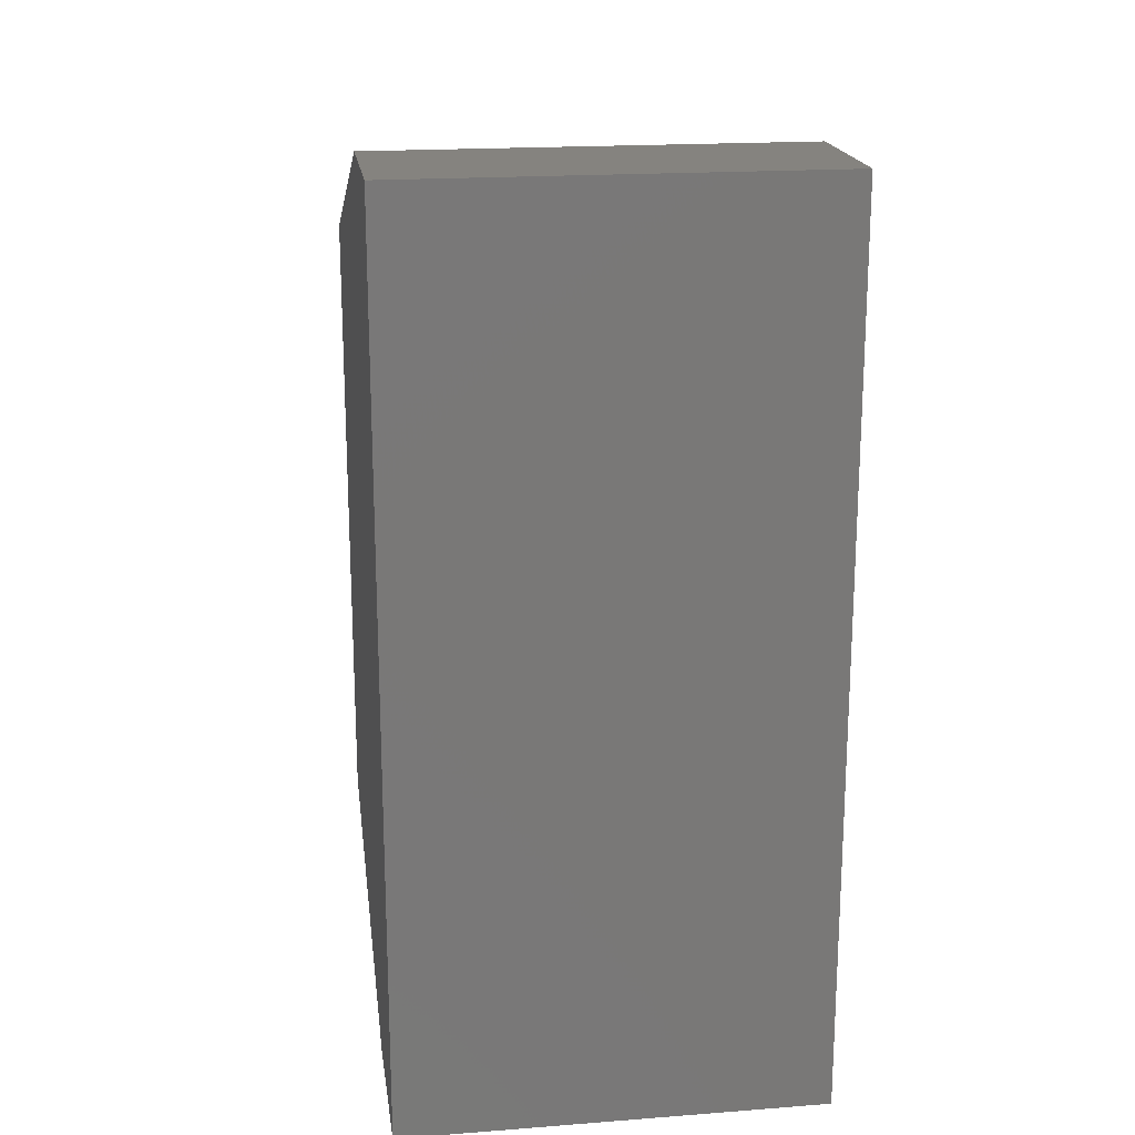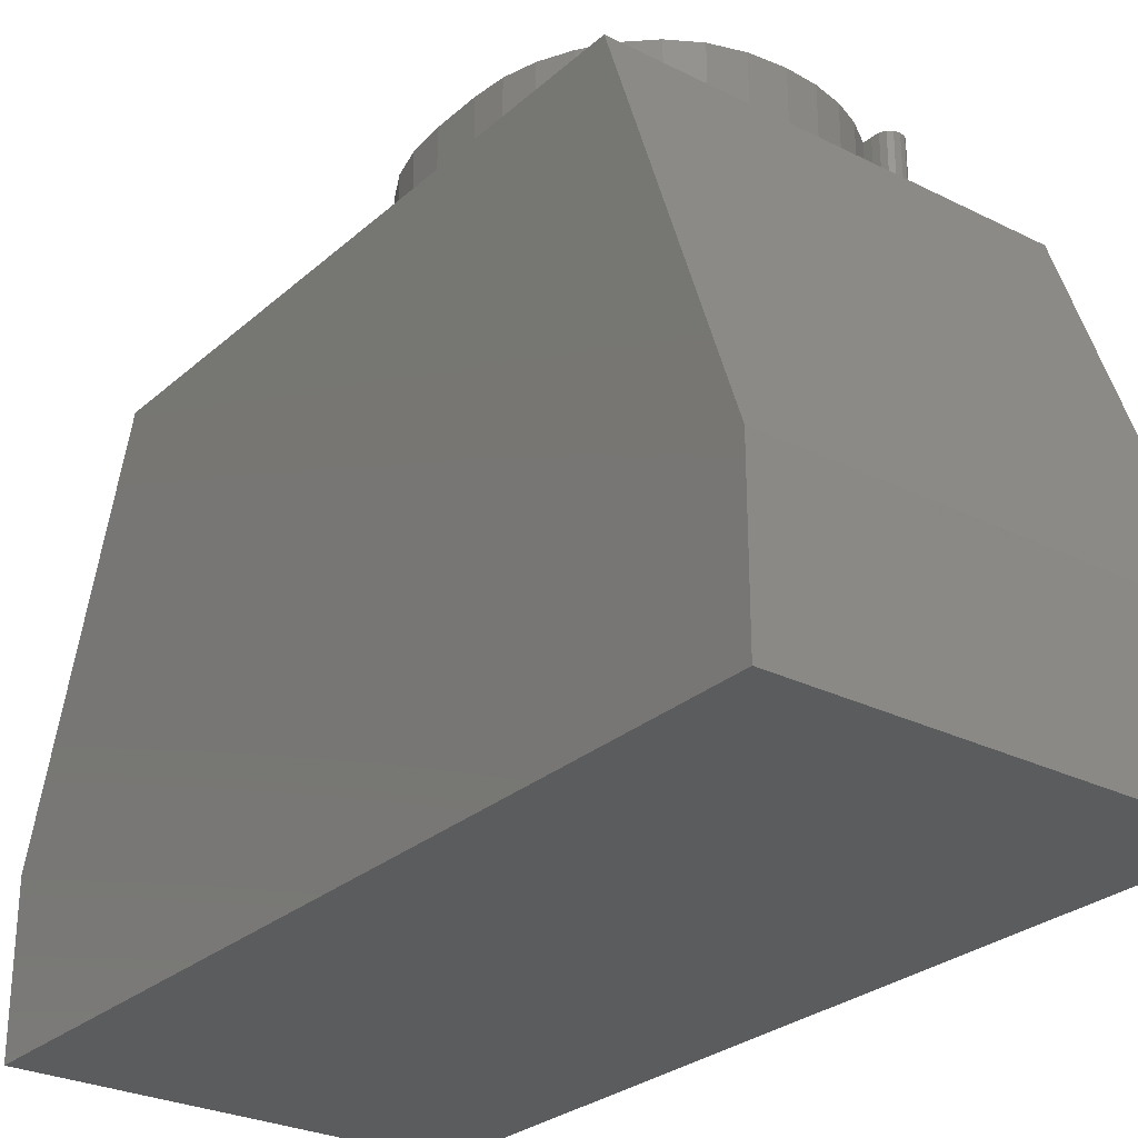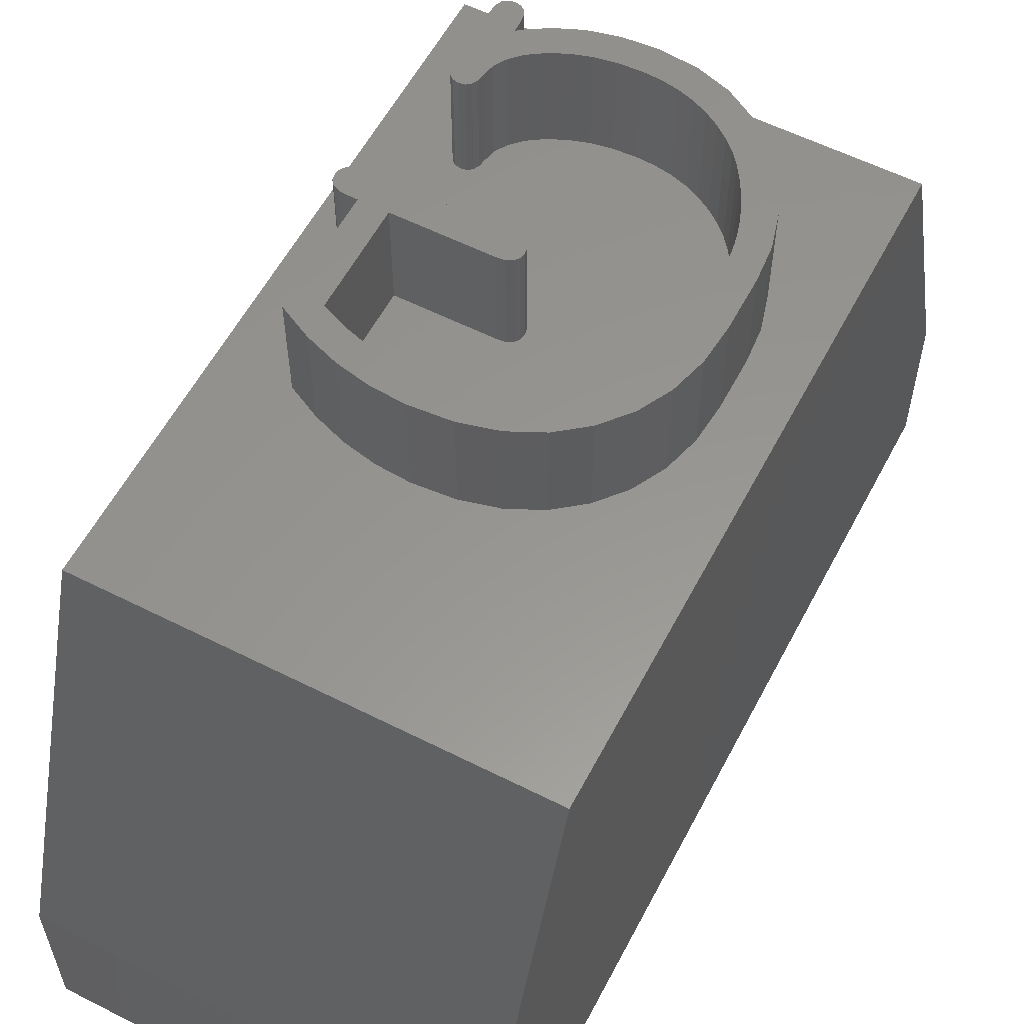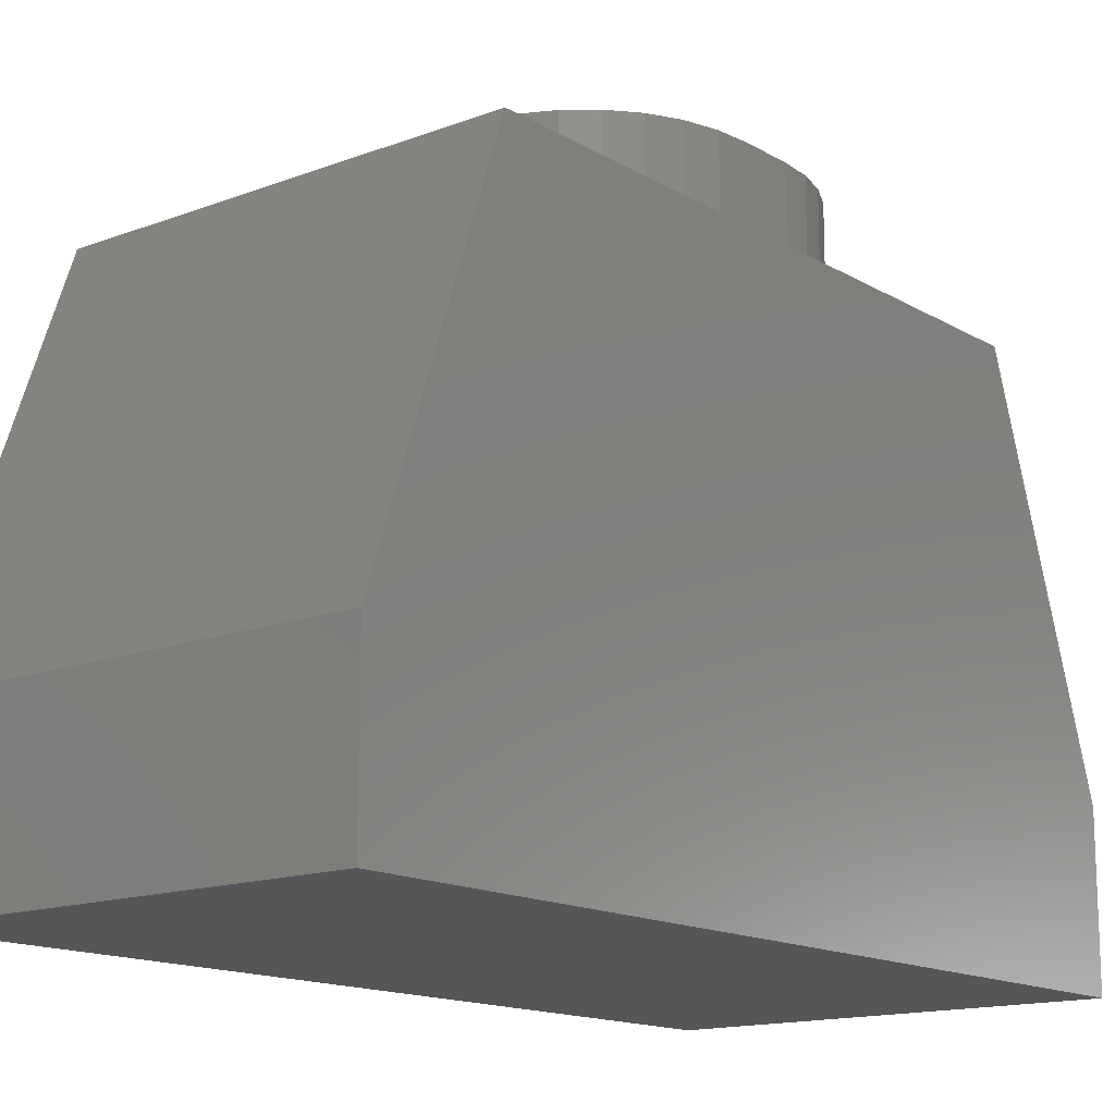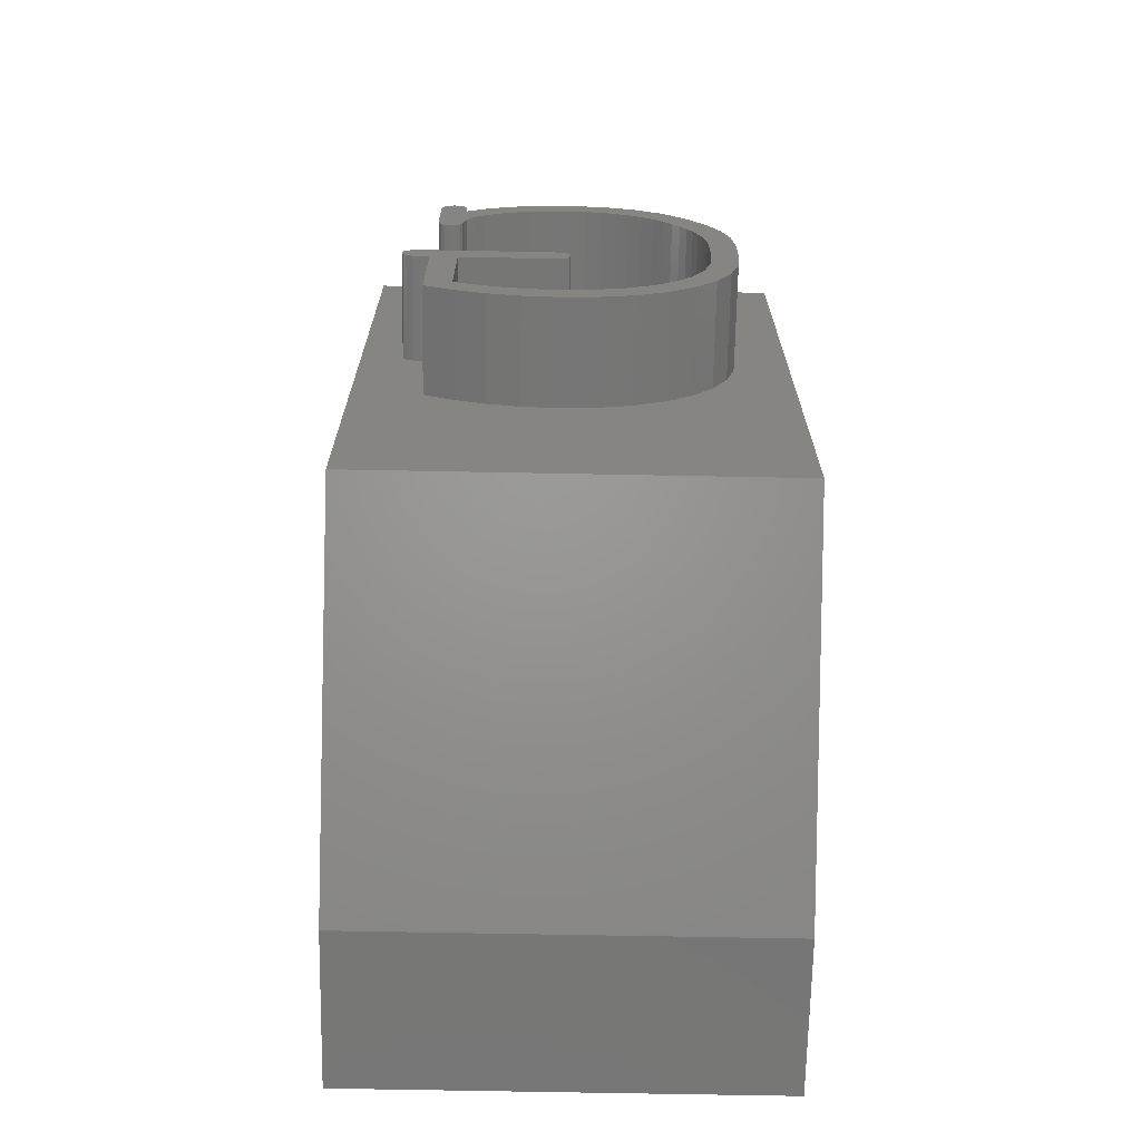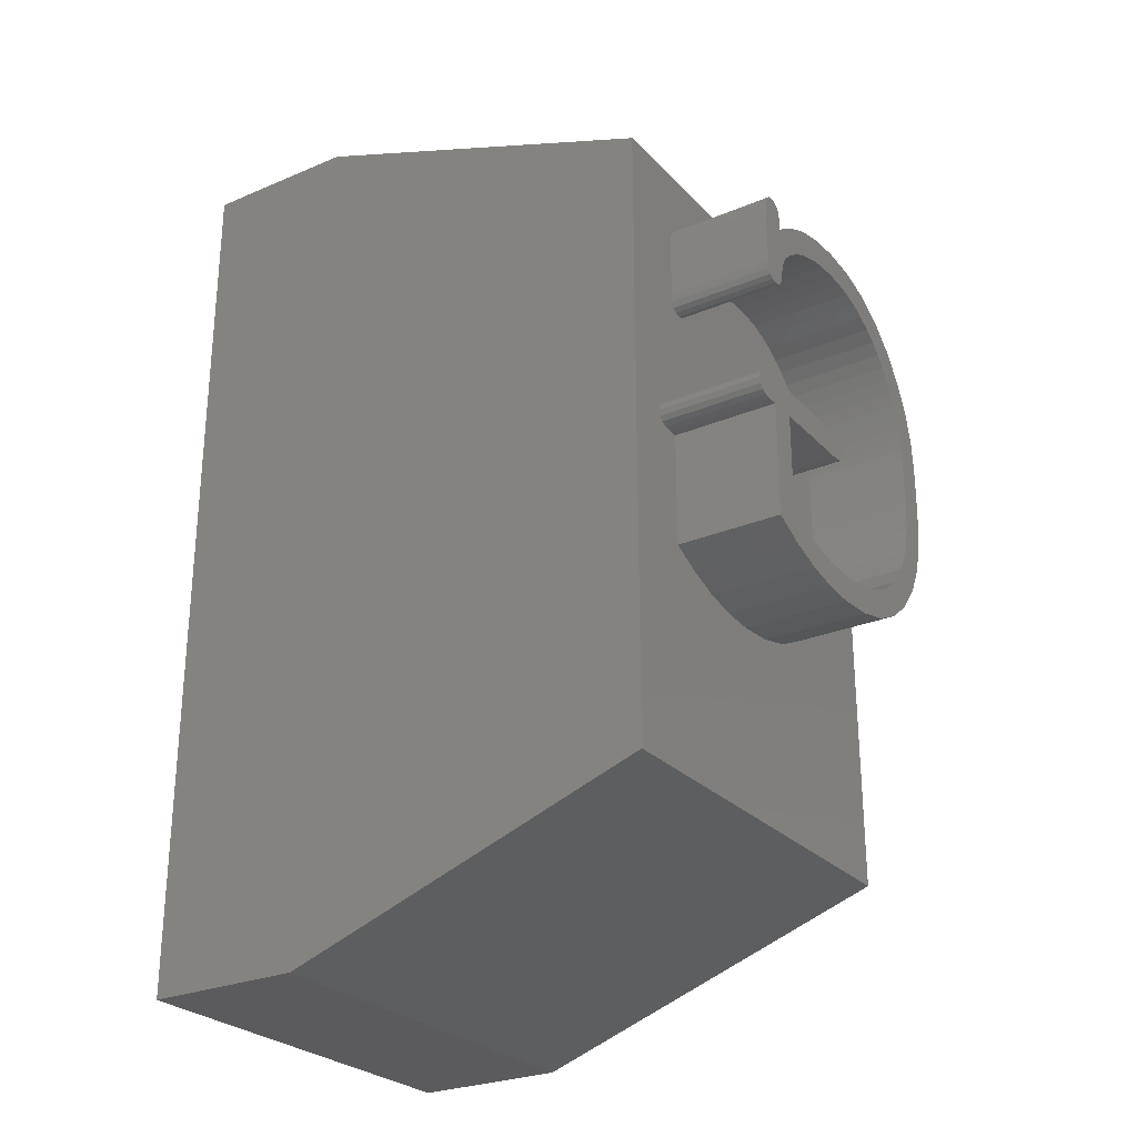
<metadata>
{"format":"stl","ext":"stl","renderer":"f3d","projection":"perspective","resolution":1024,"background":"white","views":[{"elev":19.0,"azim":171.8,"up":"+Y"},{"elev":-27.7,"azim":142.7,"up":"+Z"},{"elev":58.0,"azim":27.6,"up":"+Z"},{"elev":-14.8,"azim":39.0,"up":"+Z"},{"elev":-68.7,"azim":-1.1,"up":"+Y"},{"elev":-26.9,"azim":-56.8,"up":"+Y"}]}
</metadata>
<code>
# stl→obj: 214 verts, 424 faces
v -6.7 8.859 10
v -6.875 8.859 10
v -6.7 6.698 10
v -1.5 9.299 10
v -4.133 9.231 10
v -4.112 9.122 10
v -4.302 9.356 10
v -3.815 12.92 10
v -4.137 12.94 10
v -3.509 12.87 10
v -4.197 9.309 10
v -4.45 9.372 10
v -4.536 12.92 10
v -4.906 12.85 10
v -6.22 11.65 10
v -5.248 12.75 10
v -5.562 12.6 10
v -5.827 12.42 10
v -6.2 11.79 10
v -6.021 12.23 10
v -6.146 12.02 10
v -6.268 11.55 10
v -6.345 11.49 10
v -6.875 9.372 10
v -6.45 11.47 10
v -6.559 11.5 10
v -7.028 9.356 10
v -6.637 11.56 10
v -7.137 9.309 10
v -6.684 11.66 10
v -7.203 9.231 10
v -6.7 11.81 10
v -1.5 10.21 10
v -1.51 10.42 10
v -1.539 10.64 10
v -1.588 10.86 10
v -1.656 11.08 10
v -1.548 8.695 10
v -1.744 11.31 10
v -1.85 11.53 10
v -4.133 9.007 10
v -1.975 11.75 10
v -2.119 11.96 10
v -1.694 8.16 10
v -2.285 12.17 10
v -2.48 12.35 10
v -1.936 7.692 10
v -2.701 12.52 10
v -2.95 12.66 10
v -2.275 7.292 10
v -3.221 12.78 10
v -4.197 8.925 10
v -2.698 6.972 10
v -3.194 6.744 10
v -3.761 6.607 10
v -4.302 8.876 10
v -4.4 6.561 10
v -4.45 8.859 10
v -4.84 6.588 10
v -5.284 6.667 10
v -5.733 6.8 10
v -6.187 8.859 10
v -6.187 6.986 10
v -0.9874 9.299 10
v 0 14.5 10
v -0.9874 10.22 10
v -1.041 10.83 10
v -1.2 11.41 10
v -1.466 11.95 10
v -1.837 12.46 10
v -2.298 12.89 10
v -2.831 13.2 10
v -3.436 13.39 10
v -4.112 13.45 10
v -8 14.5 10
v -6.335 13.27 10
v -5.743 13.07 10
v -5.25 13.28 10
v -6.204 13.1 10
v -6.187 12.95 10
v -4.706 13.41 10
v -6.253 13.2 10
v -6.7 12.95 10
v -6.684 13.1 10
v -7.225 9.122 10
v -6.637 13.2 10
v -6.559 13.27 10
v -6.45 13.29 10
v 0 2.5 10
v -1.045 8.598 10
v -1.217 7.971 10
v -1.504 7.417 10
v -1.906 6.936 10
v -2.404 6.548 10
v -2.98 6.27 10
v -3.632 6.104 10
v -4.362 6.048 10
v -8 2.5 10
v -4.963 6.089 10
v -5.553 6.211 10
v -6.132 6.414 10
v -7.028 8.876 10
v -7.137 8.925 10
v -7.203 9.007 10
v -6.187 12.77 10
v -8 0 3
v -8 17 3
v -8 17 0
v -8 0 0
v 0 17 0
v 0 17 3
v 0 0 0
v 0 0 3
v -4.197 9.309 11.99
v -4.112 9.122 11.99
v -4.133 9.231 11.99
v -4.302 9.356 11.99
v -4.302 8.876 11.99
v -4.133 9.007 11.99
v -4.197 8.925 11.99
v -4.45 9.372 11.99
v -4.45 8.859 11.99
v -6.187 8.859 11.99
v -6.7 8.859 11.99
v -6.187 6.986 11.99
v -6.875 9.372 11.99
v -6.875 8.859 11.99
v -7.028 9.356 11.99
v -7.028 8.876 11.99
v -7.225 9.122 11.99
v -7.137 9.309 11.99
v -7.203 9.231 11.99
v -7.137 8.925 11.99
v -7.203 9.007 11.99
v -6.7 12.95 11.99
v -6.187 12.77 11.99
v -6.187 12.95 11.99
v -6.204 13.1 11.99
v -6.7 11.81 11.99
v -6.45 13.29 11.99
v -6.253 13.2 11.99
v -6.2 11.79 11.99
v -6.335 13.27 11.99
v -6.684 11.66 11.99
v -6.684 13.1 11.99
v -6.22 11.65 11.99
v -6.637 13.2 11.99
v -6.559 13.27 11.99
v -6.45 11.47 11.99
v -6.268 11.55 11.99
v -6.345 11.49 11.99
v -6.637 11.56 11.99
v -6.559 11.5 11.99
v -0.9874 10.22 11.99
v -1.51 10.42 11.99
v -1.5 10.21 11.99
v -1.2 11.41 11.99
v -1.539 10.64 11.99
v -1.588 10.86 11.99
v -1.656 11.08 11.99
v -1.744 11.31 11.99
v -2.119 11.96 11.99
v -1.466 11.95 11.99
v -1.837 12.46 11.99
v -1.85 11.53 11.99
v -1.975 11.75 11.99
v -2.285 12.17 11.99
v -2.48 12.35 11.99
v -2.298 12.89 11.99
v -2.701 12.52 11.99
v -2.95 12.66 11.99
v -2.831 13.2 11.99
v -3.221 12.78 11.99
v -3.436 13.39 11.99
v -3.509 12.87 11.99
v -3.815 12.92 11.99
v -4.112 13.45 11.99
v -4.137 12.94 11.99
v -4.536 12.92 11.99
v -4.706 13.41 11.99
v -4.906 12.85 11.99
v -5.25 13.28 11.99
v -5.248 12.75 11.99
v -5.743 13.07 11.99
v -5.562 12.6 11.99
v -5.827 12.42 11.99
v -6.021 12.23 11.99
v -6.146 12.02 11.99
v -1.041 10.83 11.99
v -0.9874 9.299 11.99
v -1.5 9.299 11.99
v -1.548 8.695 11.99
v -1.045 8.598 11.99
v -1.694 8.16 11.99
v -1.217 7.971 11.99
v -1.504 7.417 11.99
v -1.936 7.692 11.99
v -1.906 6.936 11.99
v -2.275 7.292 11.99
v -2.404 6.548 11.99
v -2.698 6.972 11.99
v -2.98 6.27 11.99
v -3.194 6.744 11.99
v -3.632 6.104 11.99
v -3.761 6.607 11.99
v -4.362 6.048 11.99
v -4.4 6.561 11.99
v -4.84 6.588 11.99
v -4.963 6.089 11.99
v -5.284 6.667 11.99
v -5.553 6.211 11.99
v -5.733 6.8 11.99
v -6.132 6.414 11.99
v -6.7 6.698 11.99
f 1 2 3
f 4 5 6
f 7 8 9
f 10 11 5
f 10 7 11
f 9 12 7
f 13 12 9
f 14 12 13
f 15 14 16
f 15 16 17
f 15 17 18
f 19 18 20
f 19 20 21
f 18 19 15
f 14 15 12
f 22 12 15
f 23 12 22
f 24 23 25
f 24 25 26
f 27 26 28
f 23 24 12
f 29 28 30
f 31 30 32
f 5 33 34
f 5 34 35
f 5 4 33
f 5 35 36
f 5 36 37
f 4 6 38
f 5 37 39
f 5 39 40
f 41 38 6
f 5 40 42
f 5 42 43
f 38 41 44
f 5 43 45
f 5 45 46
f 44 41 47
f 5 46 48
f 5 48 49
f 47 41 50
f 5 49 51
f 5 51 10
f 52 50 41
f 7 10 8
f 50 52 53
f 53 52 54
f 54 52 55
f 56 55 52
f 56 57 55
f 58 57 56
f 58 59 57
f 58 60 59
f 58 61 60
f 62 61 58
f 61 62 63
f 64 65 66
f 65 67 66
f 65 68 67
f 65 69 68
f 65 70 69
f 65 71 70
f 65 72 71
f 65 73 72
f 65 74 73
f 75 74 65
f 76 77 78
f 77 79 80
f 75 78 81
f 74 75 81
f 77 82 79
f 77 76 82
f 78 75 76
f 75 32 83
f 26 27 24
f 28 29 27
f 75 83 84
f 32 75 31
f 30 31 29
f 31 75 85
f 86 75 84
f 87 75 86
f 88 75 87
f 76 75 88
f 65 64 89
f 90 89 64
f 91 89 90
f 92 89 91
f 93 89 92
f 94 89 93
f 95 89 94
f 96 89 95
f 97 89 96
f 98 97 99
f 98 99 100
f 98 100 101
f 98 101 3
f 102 3 2
f 103 3 102
f 104 3 103
f 97 98 89
f 104 98 3
f 85 98 104
f 98 85 75
f 77 80 105
f 106 107 108
f 107 106 75
f 106 108 109
f 75 106 98
f 110 107 111
f 107 110 108
f 109 110 112
f 110 109 108
f 113 111 65
f 113 65 89
f 111 113 110
f 110 113 112
f 106 89 98
f 89 106 113
f 109 113 106
f 113 109 112
f 111 75 65
f 75 111 107
f 114 115 116
f 115 114 117
f 118 115 117
f 115 118 119
f 119 118 120
f 121 118 117
f 121 122 118
f 121 123 122
f 123 124 125
f 126 123 121
f 123 126 124
f 126 127 124
f 128 127 126
f 128 129 127
f 130 128 131
f 128 130 129
f 130 131 132
f 129 130 133
f 133 130 134
f 135 136 137
f 135 137 138
f 136 135 139
f 140 138 141
f 136 139 142
f 140 141 143
f 144 142 139
f 138 140 145
f 142 144 146
f 147 140 148
f 149 146 144
f 140 147 145
f 146 149 150
f 138 145 135
f 150 149 151
f 152 149 144
f 149 152 153
f 154 155 156
f 157 158 155
f 157 159 158
f 157 160 159
f 157 161 160
f 162 163 164
f 157 165 161
f 163 166 165
f 163 162 166
f 164 167 162
f 168 164 169
f 164 168 167
f 169 170 168
f 171 169 172
f 169 171 170
f 172 173 171
f 174 173 172
f 174 175 173
f 174 176 175
f 177 176 174
f 177 178 176
f 177 179 178
f 180 179 177
f 180 181 179
f 182 181 180
f 181 182 183
f 184 183 182
f 183 184 185
f 136 185 184
f 185 136 186
f 186 136 187
f 187 136 188
f 188 136 142
f 155 154 189
f 154 156 190
f 155 189 157
f 190 156 191
f 165 157 163
f 192 190 191
f 190 192 193
f 194 193 192
f 193 194 195
f 195 194 196
f 197 196 194
f 196 197 198
f 199 198 197
f 199 200 198
f 201 200 199
f 201 202 200
f 203 202 201
f 203 204 202
f 205 204 203
f 205 206 204
f 207 206 205
f 208 206 207
f 208 209 206
f 210 209 208
f 210 211 209
f 212 211 210
f 212 213 211
f 125 213 212
f 214 125 124
f 125 214 213
f 100 209 211
f 209 100 99
f 101 211 213
f 211 101 100
f 3 213 214
f 213 3 101
f 3 124 1
f 124 3 214
f 2 124 127
f 124 2 1
f 102 127 129
f 127 102 2
f 103 129 133
f 129 103 102
f 103 134 104
f 134 103 133
f 104 130 85
f 130 104 134
f 85 132 31
f 132 85 130
f 31 131 29
f 131 31 132
f 27 131 128
f 131 27 29
f 24 128 126
f 128 24 27
f 12 126 121
f 126 12 24
f 7 121 117
f 121 7 12
f 11 117 114
f 117 11 7
f 116 11 114
f 11 116 5
f 115 5 116
f 5 115 6
f 119 6 115
f 6 119 41
f 120 41 119
f 41 120 52
f 56 120 118
f 120 56 52
f 58 118 122
f 118 58 56
f 62 122 123
f 122 62 58
f 125 62 123
f 62 125 63
f 61 125 212
f 125 61 63
f 60 212 210
f 212 60 61
f 59 210 208
f 210 59 60
f 57 208 207
f 208 57 59
f 55 207 205
f 207 55 57
f 54 205 203
f 205 54 55
f 53 203 201
f 203 53 54
f 50 201 199
f 201 50 53
f 50 197 47
f 197 50 199
f 47 194 44
f 194 47 197
f 44 192 38
f 192 44 194
f 38 191 4
f 191 38 192
f 4 156 33
f 156 4 191
f 33 155 34
f 155 33 156
f 34 158 35
f 158 34 155
f 35 159 36
f 159 35 158
f 36 160 37
f 160 36 159
f 37 161 39
f 161 37 160
f 39 165 40
f 165 39 161
f 40 166 42
f 166 40 165
f 42 162 43
f 162 42 166
f 43 167 45
f 167 43 162
f 46 167 168
f 167 46 45
f 48 168 170
f 168 48 46
f 49 170 171
f 170 49 48
f 51 171 173
f 171 51 49
f 10 173 175
f 173 10 51
f 8 175 176
f 175 8 10
f 9 176 178
f 176 9 8
f 13 178 179
f 178 13 9
f 14 179 181
f 179 14 13
f 16 181 183
f 181 16 14
f 17 183 185
f 183 17 16
f 18 185 186
f 185 18 17
f 187 18 186
f 18 187 20
f 188 20 187
f 20 188 21
f 142 21 188
f 21 142 19
f 146 19 142
f 19 146 15
f 150 15 146
f 15 150 22
f 23 150 151
f 150 23 22
f 25 151 149
f 151 25 23
f 26 149 153
f 149 26 25
f 28 153 152
f 153 28 26
f 28 144 30
f 144 28 152
f 30 139 32
f 139 30 144
f 32 135 83
f 135 32 139
f 83 145 84
f 145 83 135
f 84 147 86
f 147 84 145
f 87 147 148
f 147 87 86
f 88 148 140
f 148 88 87
f 76 140 143
f 140 76 88
f 82 143 141
f 143 82 76
f 138 82 141
f 82 138 79
f 137 79 138
f 79 137 80
f 136 80 137
f 80 136 105
f 77 136 184
f 136 77 105
f 78 184 182
f 184 78 77
f 81 182 180
f 182 81 78
f 74 180 177
f 180 74 81
f 73 177 174
f 177 73 74
f 72 174 172
f 174 72 73
f 71 172 169
f 172 71 72
f 70 169 164
f 169 70 71
f 163 70 164
f 70 163 69
f 157 69 163
f 69 157 68
f 189 68 157
f 68 189 67
f 154 67 189
f 67 154 66
f 190 66 154
f 66 190 64
f 193 64 190
f 64 193 90
f 195 90 193
f 90 195 91
f 196 91 195
f 91 196 92
f 198 92 196
f 92 198 93
f 94 198 200
f 198 94 93
f 95 200 202
f 200 95 94
f 96 202 204
f 202 96 95
f 97 204 206
f 204 97 96
f 99 206 209
f 206 99 97

</code>
